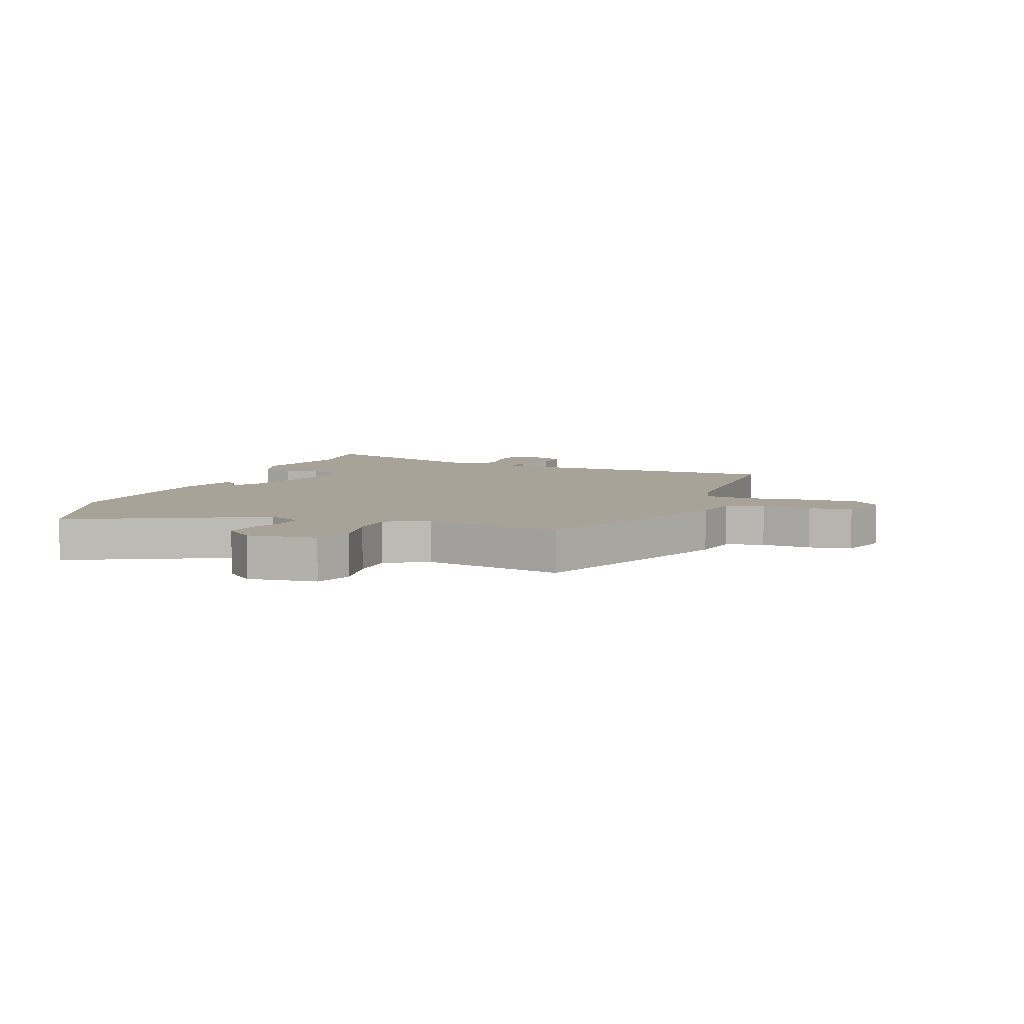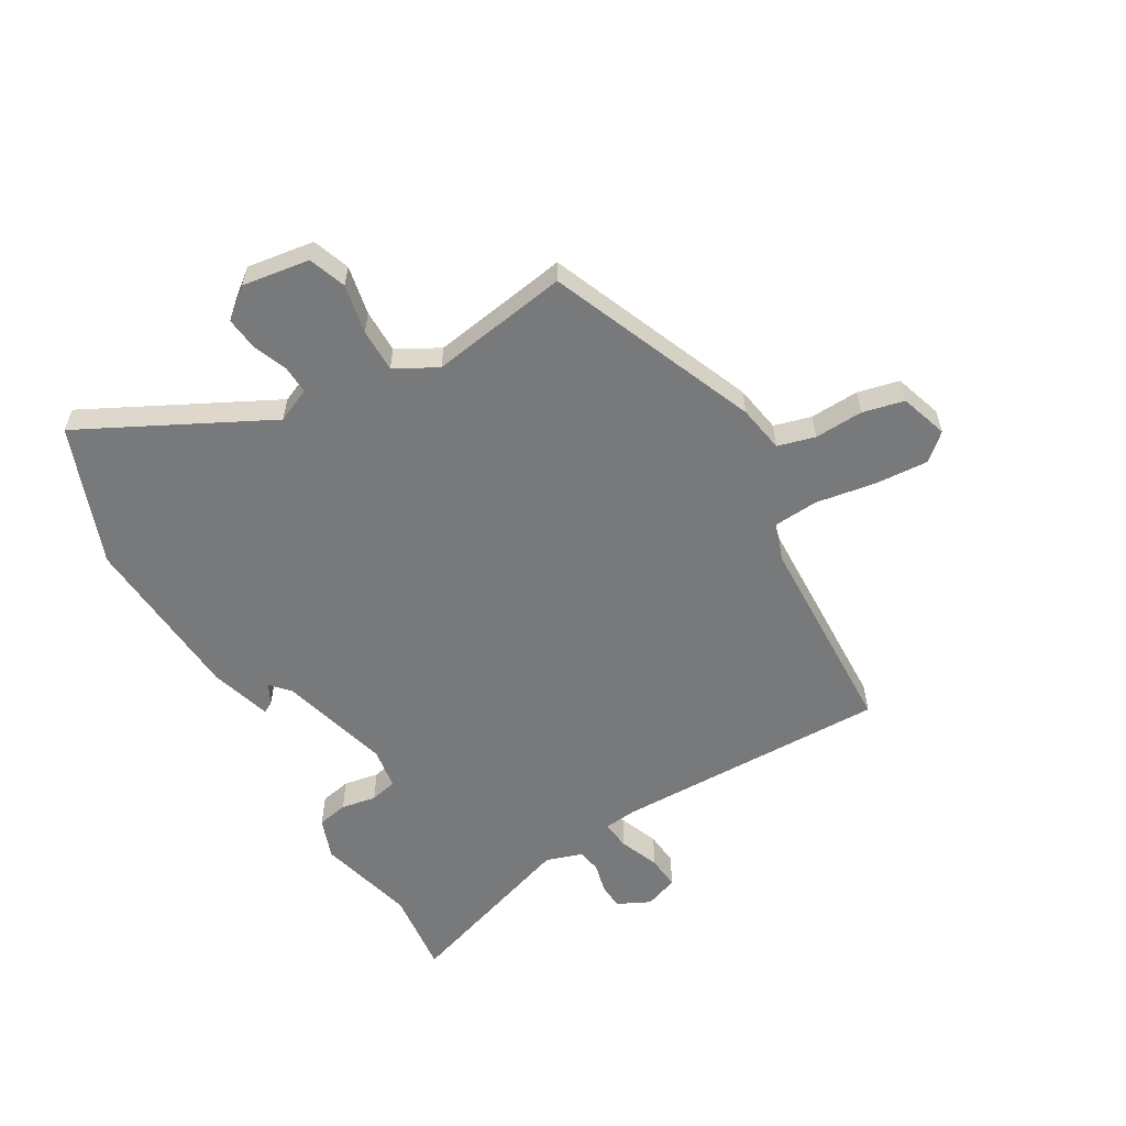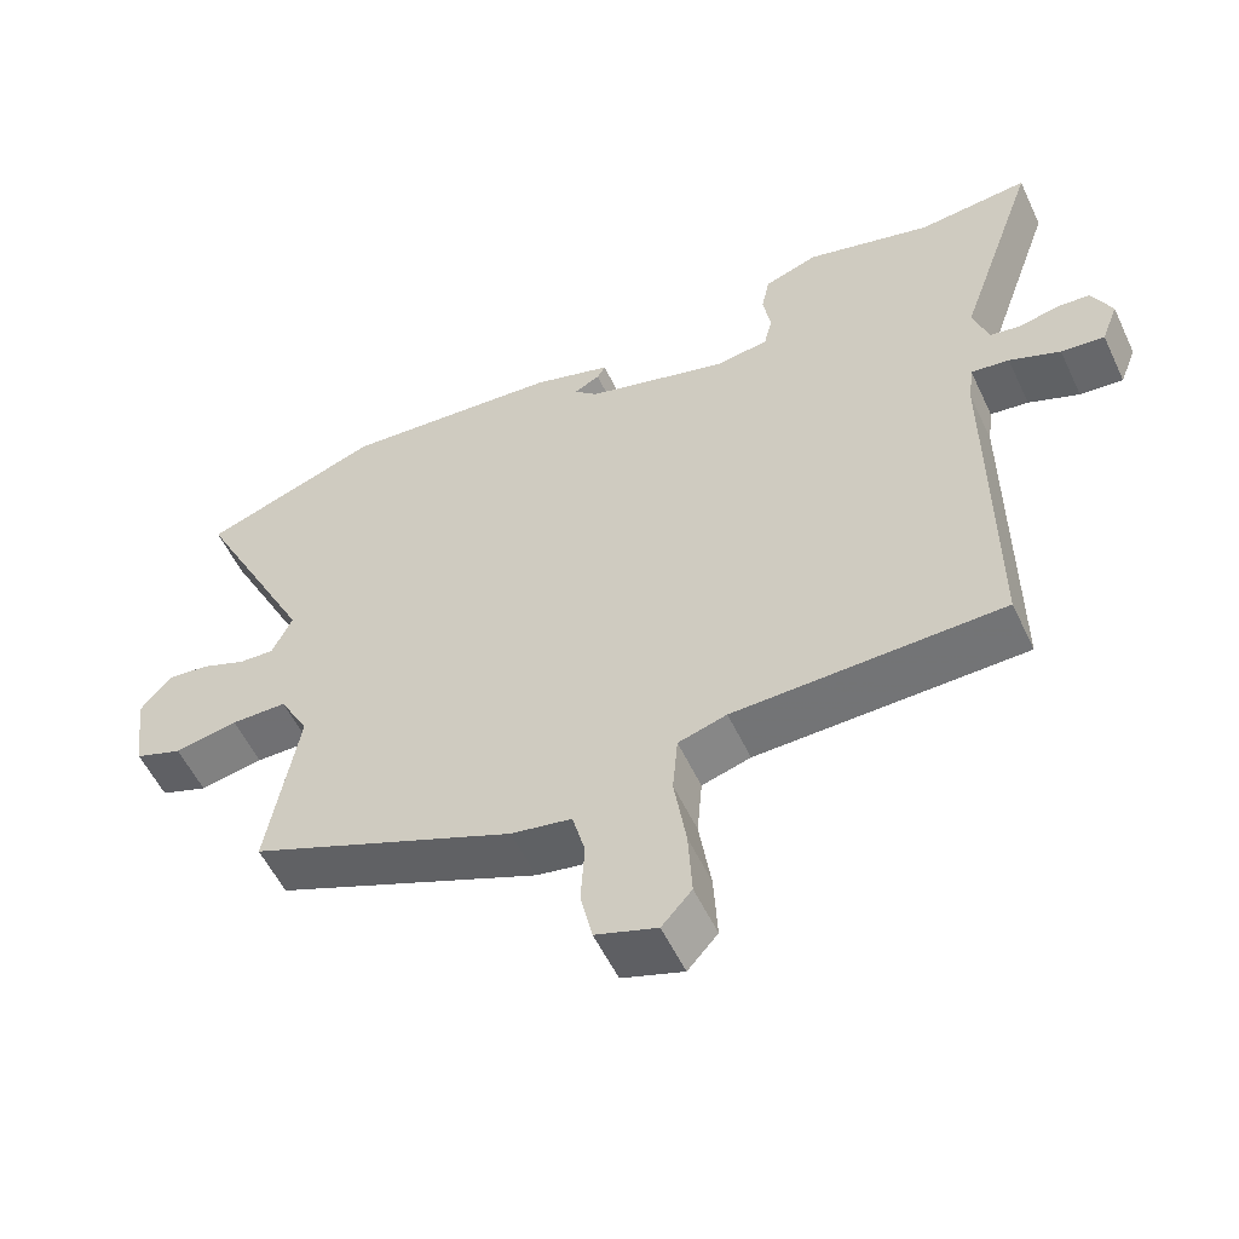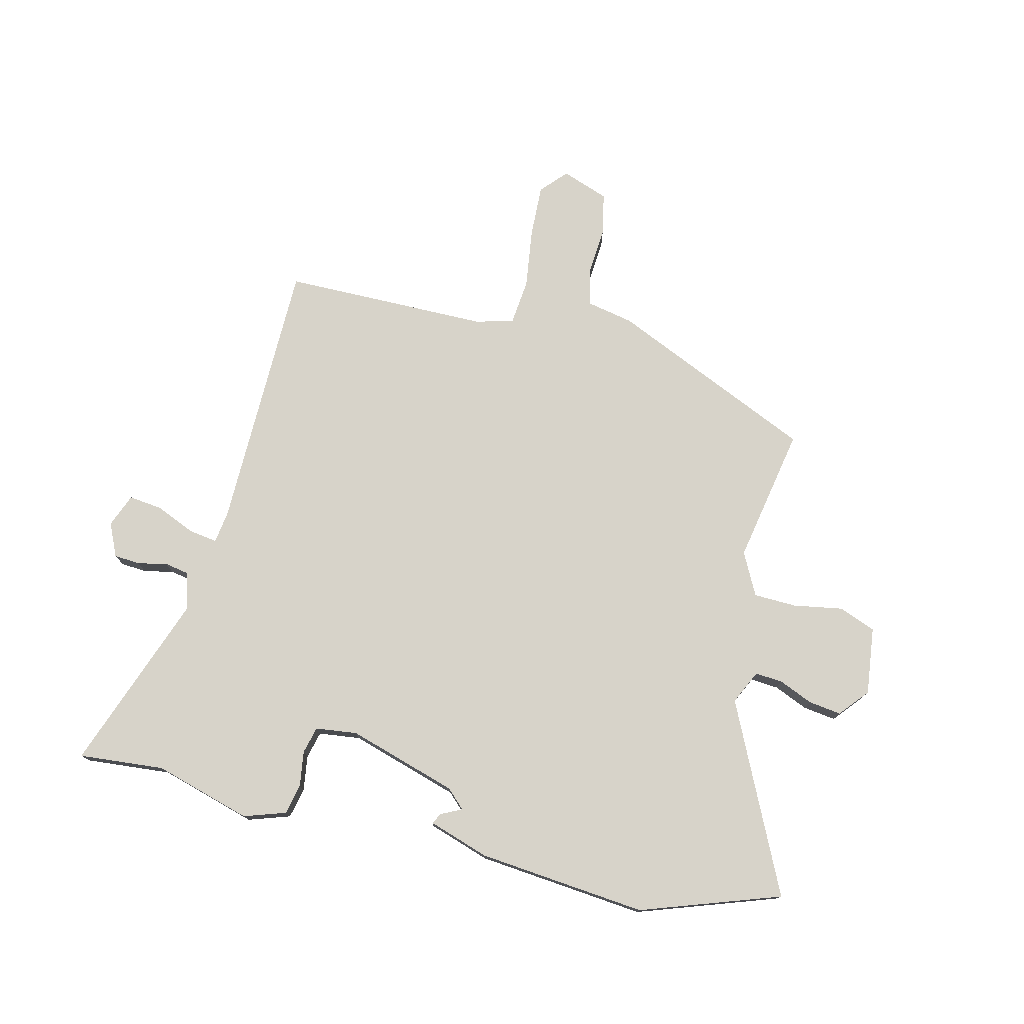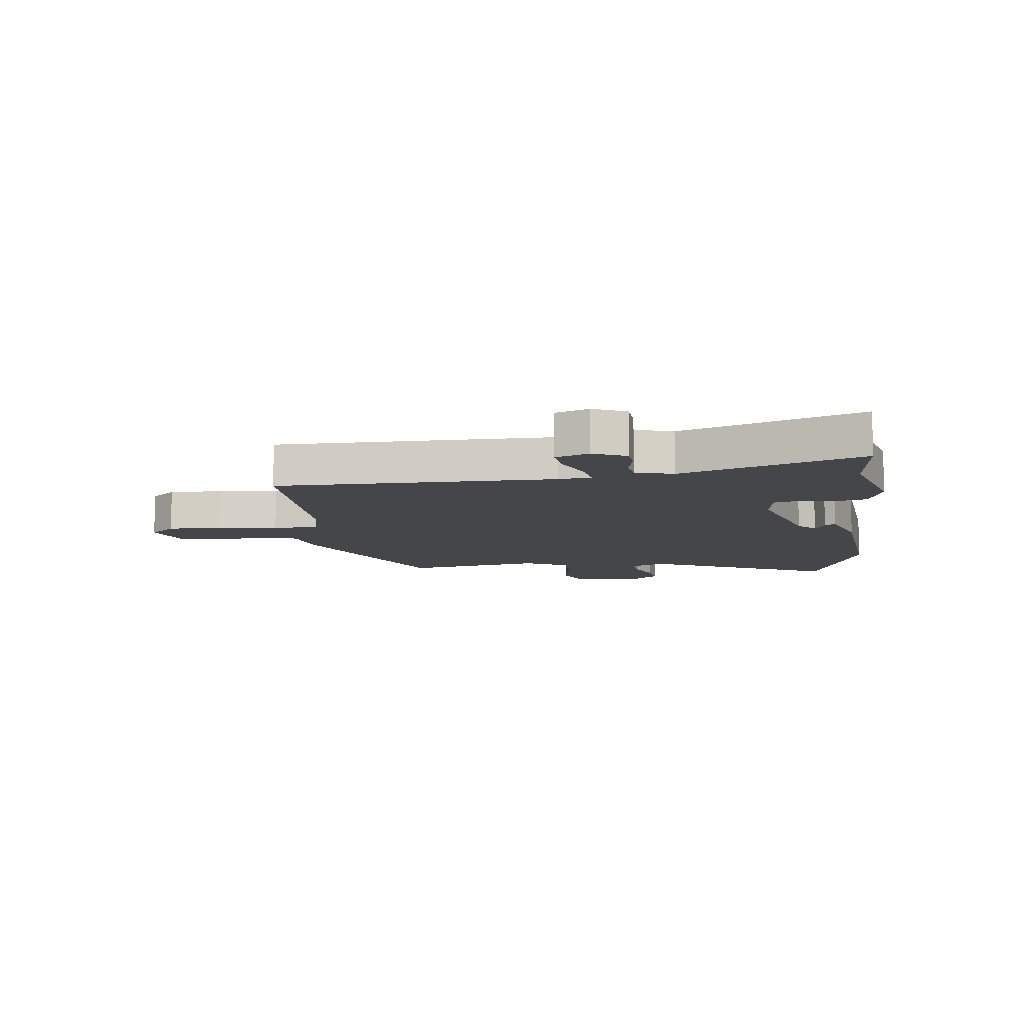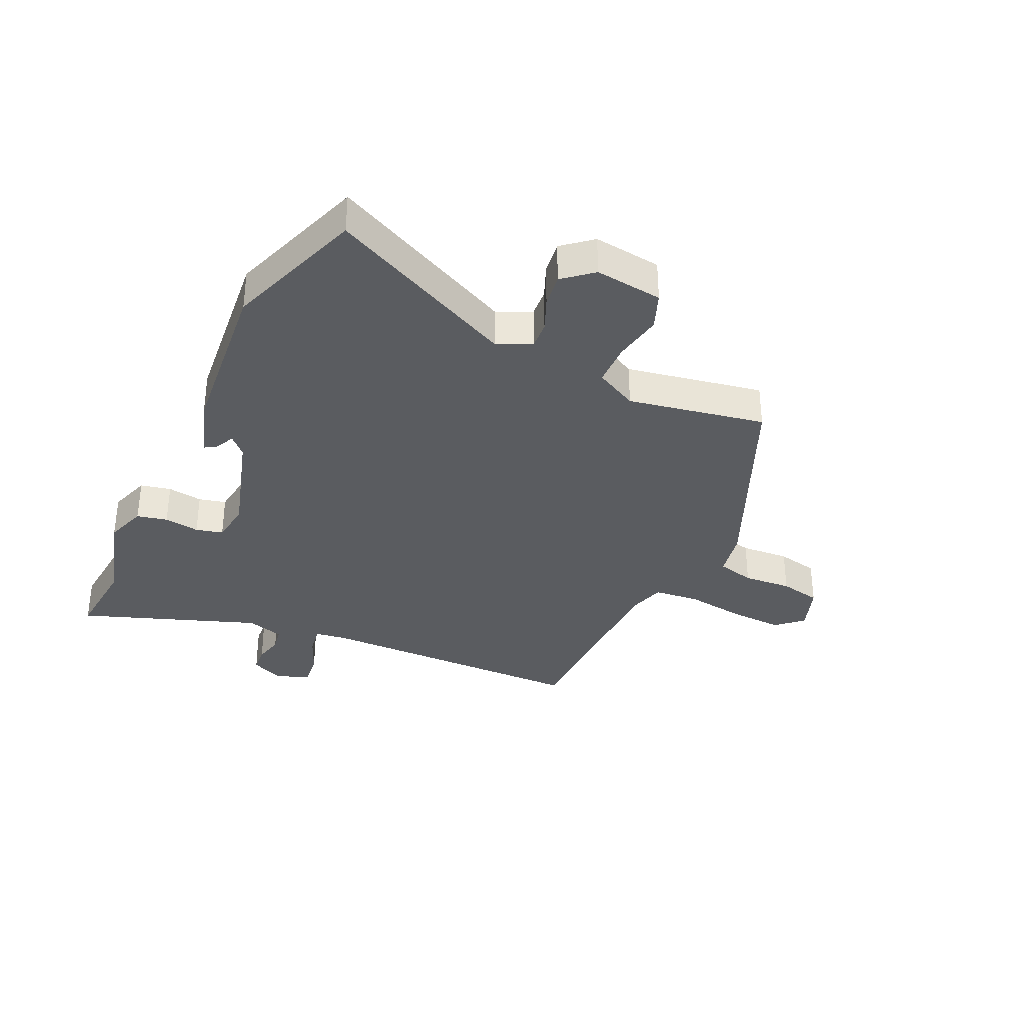
<metadata>
{"format":"obj","ext":"obj","renderer":"f3d","projection":"perspective","resolution":1024,"background":"white","views":[{"elev":6.8,"azim":111.1,"up":"+Y"},{"elev":-57.7,"azim":119.5,"up":"+Y"},{"elev":-55.4,"azim":-155.0,"up":"+Z"},{"elev":76.2,"azim":14.5,"up":"+Y"},{"elev":-9.6,"azim":-82.3,"up":"+Y"},{"elev":-34.2,"azim":65.7,"up":"+Y"}]}
</metadata>
<code>
v 0.429 0.07 0.526
v 0.669 0.07 0.439
v 0.509 0.07 0.116
v 0.536 0.07 0.057
v 0.584 0.07 0.06
v 0.643 0.07 0.084
v 0.7 0.07 0.091
v 0.742 0.07 0.04
v 0.726 0.07 -0.077
v 0.662 0.07 -0.101
v 0.577 0.07 -0.085
v 0.502 0.07 -0.086
v 0.463 0.07 -0.159
v 0.504 0.07 -0.397
v 0.148 0.07 -0.549
v 0.067 0.07 -0.564
v 0.05 0.07 -0.629
v 0.055 0.07 -0.713
v 0.039 0.07 -0.785
v -0.043 0.07 -0.813
v -0.083 0.07 -0.768
v -0.078 0.07 -0.676
v -0.062 0.07 -0.572
v -0.069 0.07 -0.493
v -0.134 0.07 -0.474
v -0.493 0.07 -0.466
v -0.491 0.07 0.01
v -0.498 0.07 0.066
v -0.549 0.07 0.059
v -0.617 0.07 0.031
v -0.675 0.07 0.025
v -0.697 0.07 0.083
v -0.67 0.07 0.14
v -0.625 0.07 0.143
v -0.574 0.07 0.131
v -0.532 0.07 0.138
v -0.512 0.07 0.202
v -0.62 0.07 0.512
v -0.472 0.07 0.497
v -0.303 0.07 0.543
v -0.231 0.07 0.518
v -0.22 0.07 0.465
v -0.23 0.07 0.404
v -0.219 0.07 0.357
v -0.147 0.07 0.347
v 0.044 0.07 0.402
v 0.076 0.07 0.432
v 0.041 0.07 0.45
v 0.03 0.07 0.469
v 0.136 0.07 0.502
v 0.429 0 0.526
v 0.669 0 0.439
v 0.509 0 0.116
v 0.536 0 0.057
v 0.584 0 0.06
v 0.643 0 0.084
v 0.7 0 0.091
v 0.742 0 0.04
v 0.726 0 -0.077
v 0.662 0 -0.101
v 0.577 0 -0.085
v 0.502 0 -0.086
v 0.463 0 -0.159
v 0.504 0 -0.397
v 0.148 0 -0.549
v 0.067 0 -0.564
v 0.05 0 -0.629
v 0.055 0 -0.713
v 0.039 0 -0.785
v -0.043 0 -0.813
v -0.083 0 -0.768
v -0.078 0 -0.676
v -0.062 0 -0.572
v -0.069 0 -0.493
v -0.134 0 -0.474
v -0.493 0 -0.466
v -0.491 0 0.01
v -0.498 0 0.066
v -0.549 0 0.059
v -0.617 0 0.031
v -0.675 0 0.025
v -0.697 0 0.083
v -0.67 0 0.14
v -0.625 0 0.143
v -0.574 0 0.131
v -0.532 0 0.138
v -0.512 0 0.202
v -0.62 0 0.512
v -0.472 0 0.497
v -0.303 0 0.543
v -0.231 0 0.518
v -0.22 0 0.465
v -0.23 0 0.404
v -0.219 0 0.357
v -0.147 0 0.347
v 0.044 0 0.402
v 0.076 0 0.432
v 0.041 0 0.45
v 0.03 0 0.469
v 0.136 0 0.502
f 50 1 2
f 49 50 2
f 48 49 2
f 47 48 2
f 46 47 2 3
f 45 46 3 4
f 44 45 4
f 41 42 43
f 40 41 43
f 39 40 43
f 39 43 44
f 38 39 44
f 37 38 44
f 36 37 44 4
f 33 34 35
f 32 33 35
f 31 32 35
f 30 31 35
f 29 30 35
f 28 29 35 36
f 25 26 27
f 24 25 27 28
f 21 22 23
f 20 21 23
f 19 20 23
f 18 19 23
f 17 18 23
f 16 17 23 24
f 24 28 36
f 16 24 36
f 15 16 36
f 14 15 36
f 13 14 36
f 9 10 11
f 8 9 11
f 7 8 11
f 6 7 11
f 5 6 11
f 4 5 11 12
f 4 12 13 36
f 52 51 100
f 52 100 99
f 52 99 98
f 52 98 97
f 53 52 97 96
f 54 53 96 95
f 54 95 94
f 93 92 91
f 93 91 90
f 93 90 89
f 94 93 89
f 94 89 88
f 94 88 87
f 54 94 87 86
f 85 84 83
f 85 83 82
f 85 82 81
f 85 81 80
f 85 80 79
f 86 85 79 78
f 77 76 75
f 78 77 75 74
f 73 72 71
f 73 71 70
f 73 70 69
f 73 69 68
f 73 68 67
f 74 73 67 66
f 86 78 74
f 86 74 66
f 86 66 65
f 86 65 64
f 86 64 63
f 61 60 59
f 61 59 58
f 61 58 57
f 61 57 56
f 61 56 55
f 62 61 55 54
f 86 63 62 54
f 1 51 52 2
f 2 52 53 3
f 3 53 54 4
f 4 54 55 5
f 5 55 56 6
f 6 56 57 7
f 7 57 58 8
f 8 58 59 9
f 9 59 60 10
f 10 60 61 11
f 11 61 62 12
f 12 62 63 13
f 13 63 64 14
f 14 64 65 15
f 15 65 66 16
f 16 66 67 17
f 17 67 68 18
f 18 68 69 19
f 19 69 70 20
f 20 70 71 21
f 21 71 72 22
f 22 72 73 23
f 23 73 74 24
f 24 74 75 25
f 25 75 76 26
f 26 76 77 27
f 27 77 78 28
f 28 78 79 29
f 29 79 80 30
f 30 80 81 31
f 31 81 82 32
f 32 82 83 33
f 33 83 84 34
f 34 84 85 35
f 35 85 86 36
f 36 86 87 37
f 37 87 88 38
f 38 88 89 39
f 39 89 90 40
f 40 90 91 41
f 41 91 92 42
f 42 92 93 43
f 43 93 94 44
f 44 94 95 45
f 45 95 96 46
f 46 96 97 47
f 47 97 98 48
f 48 98 99 49
f 49 99 100 50
f 50 100 51 1

</code>
